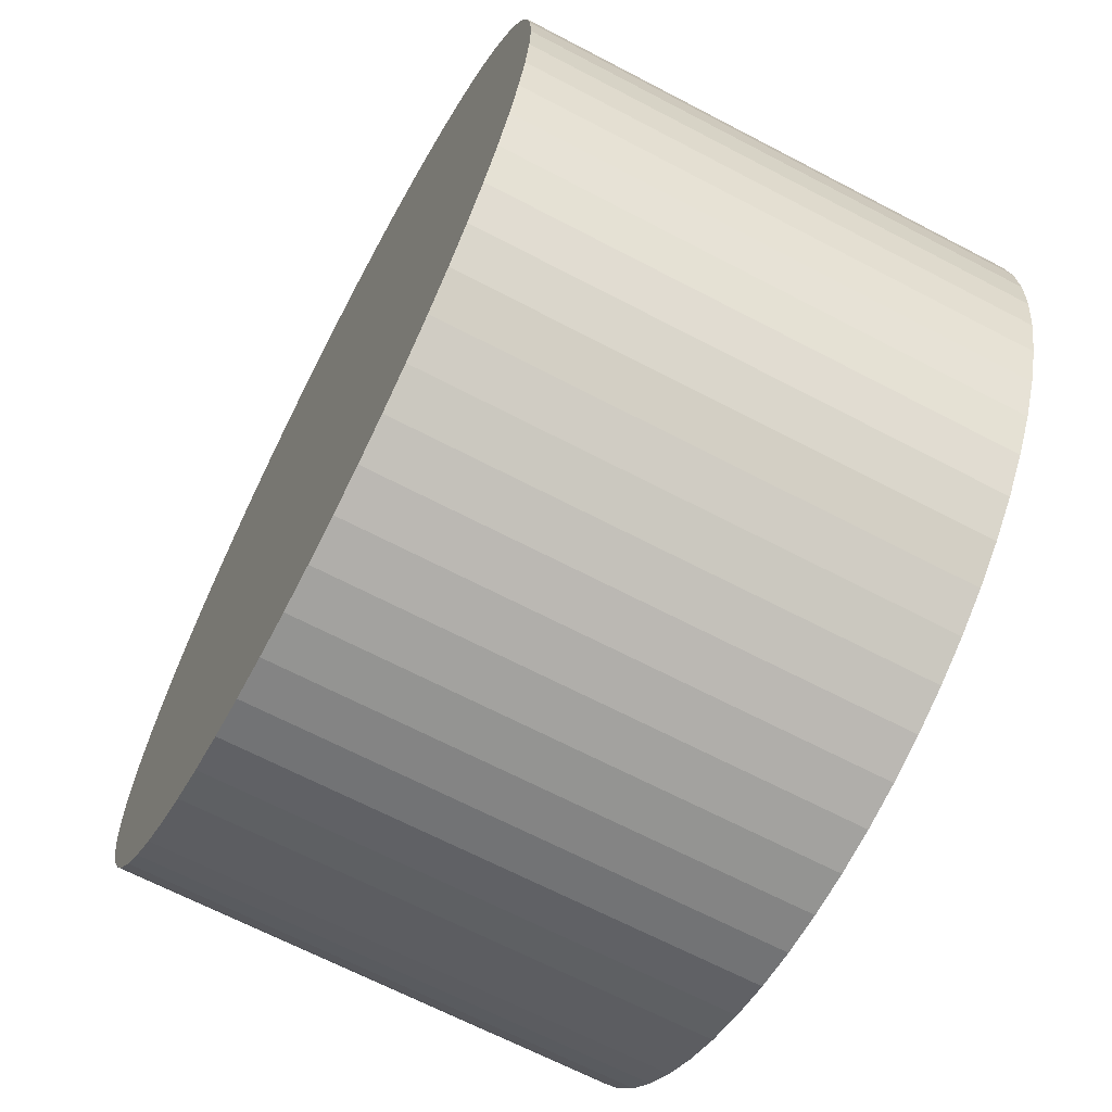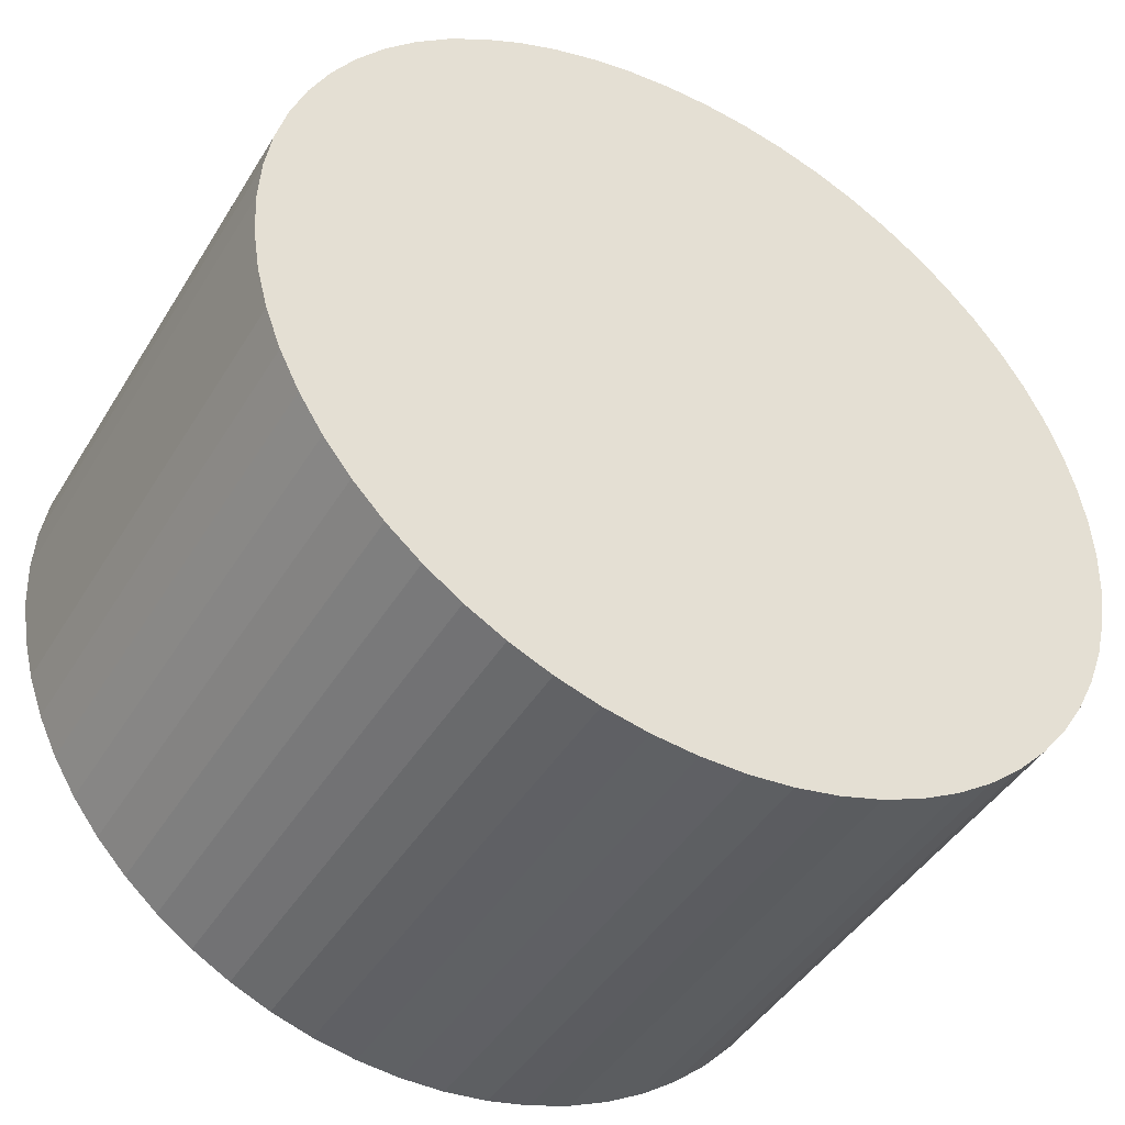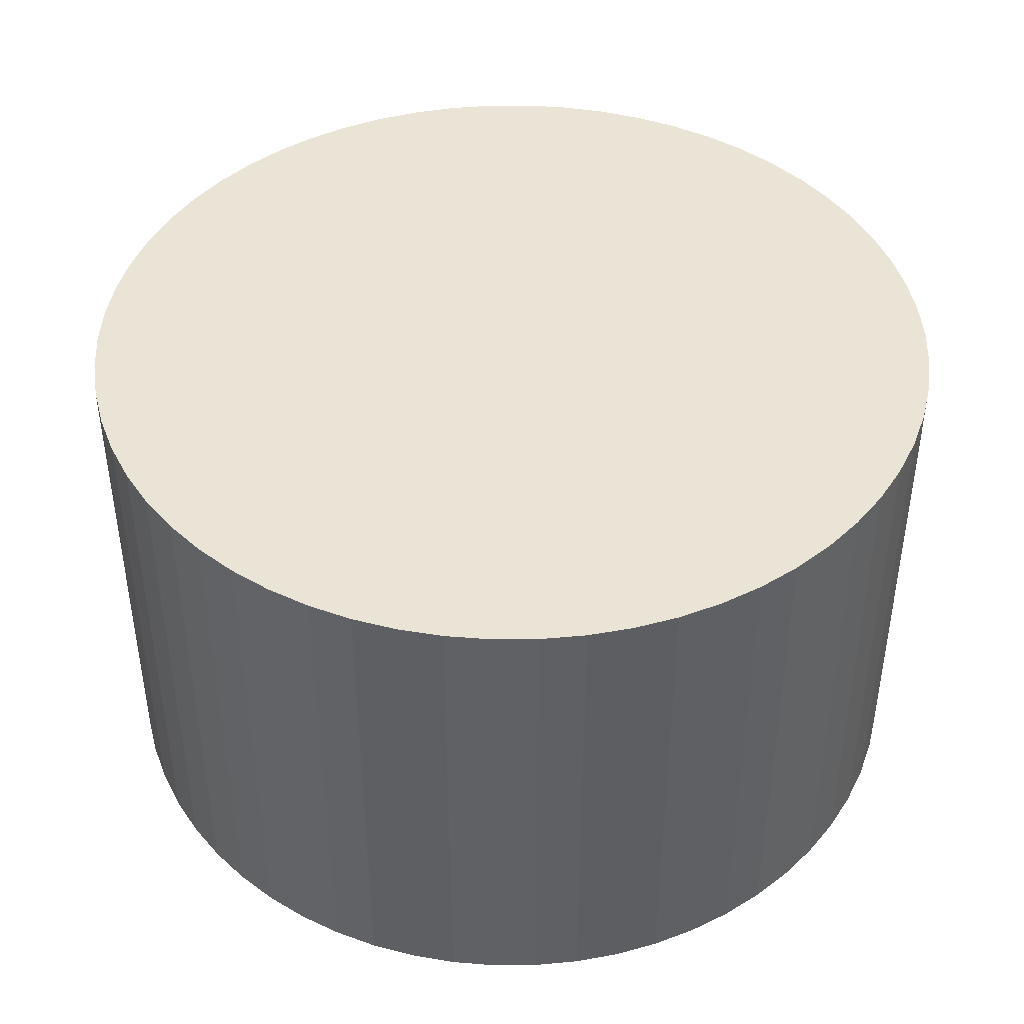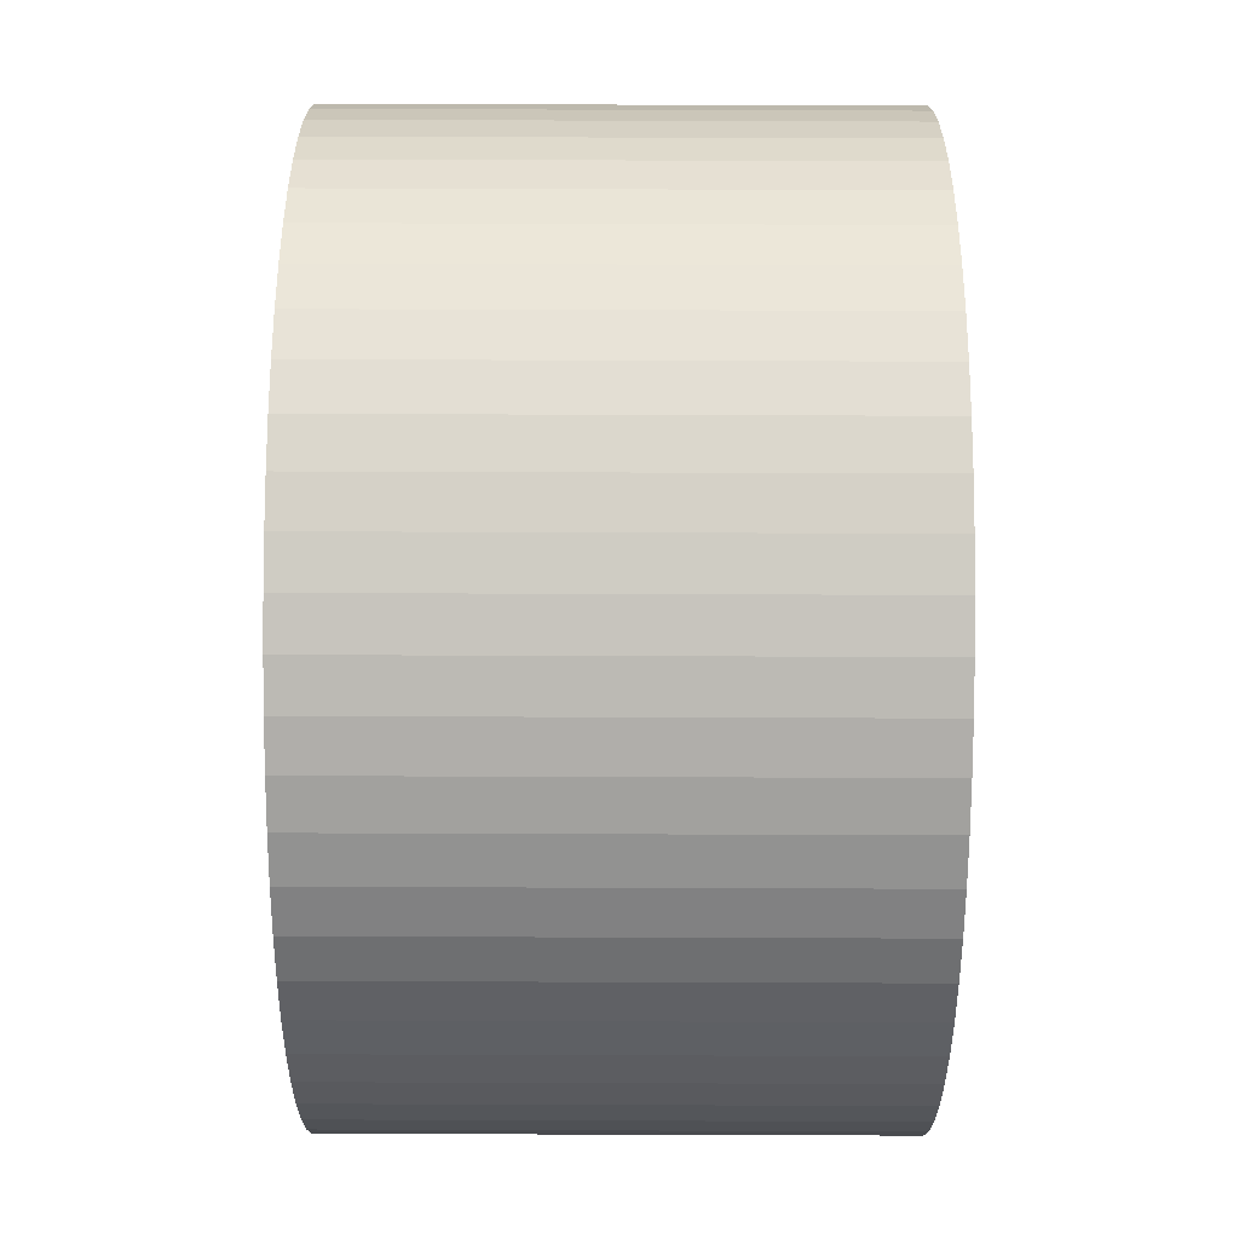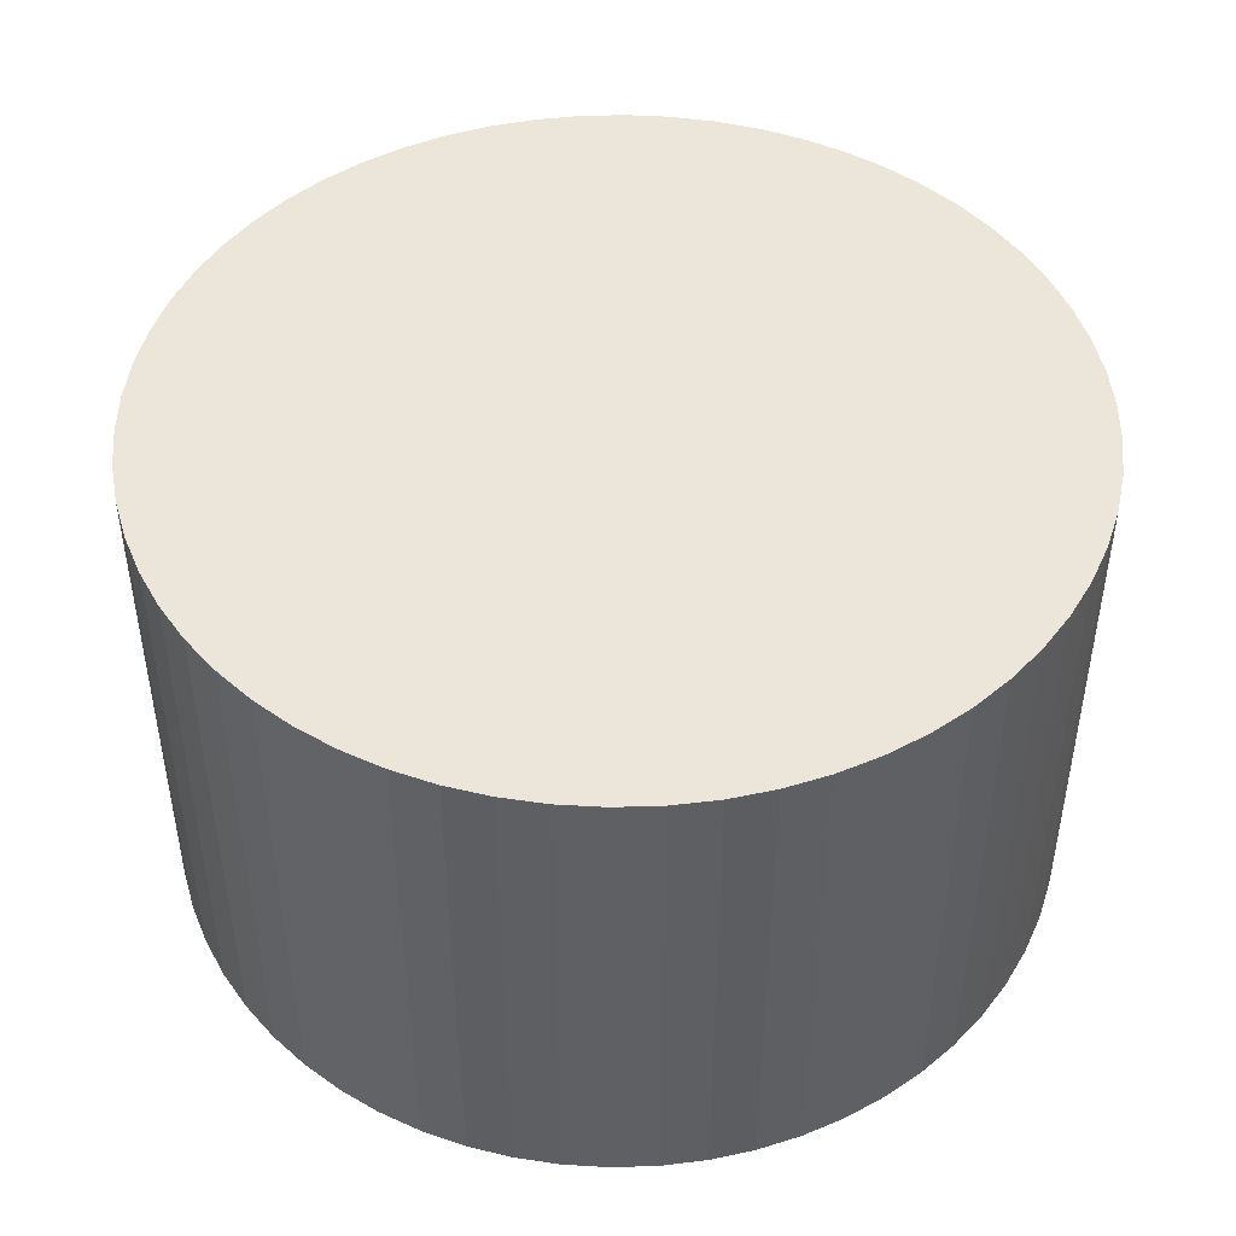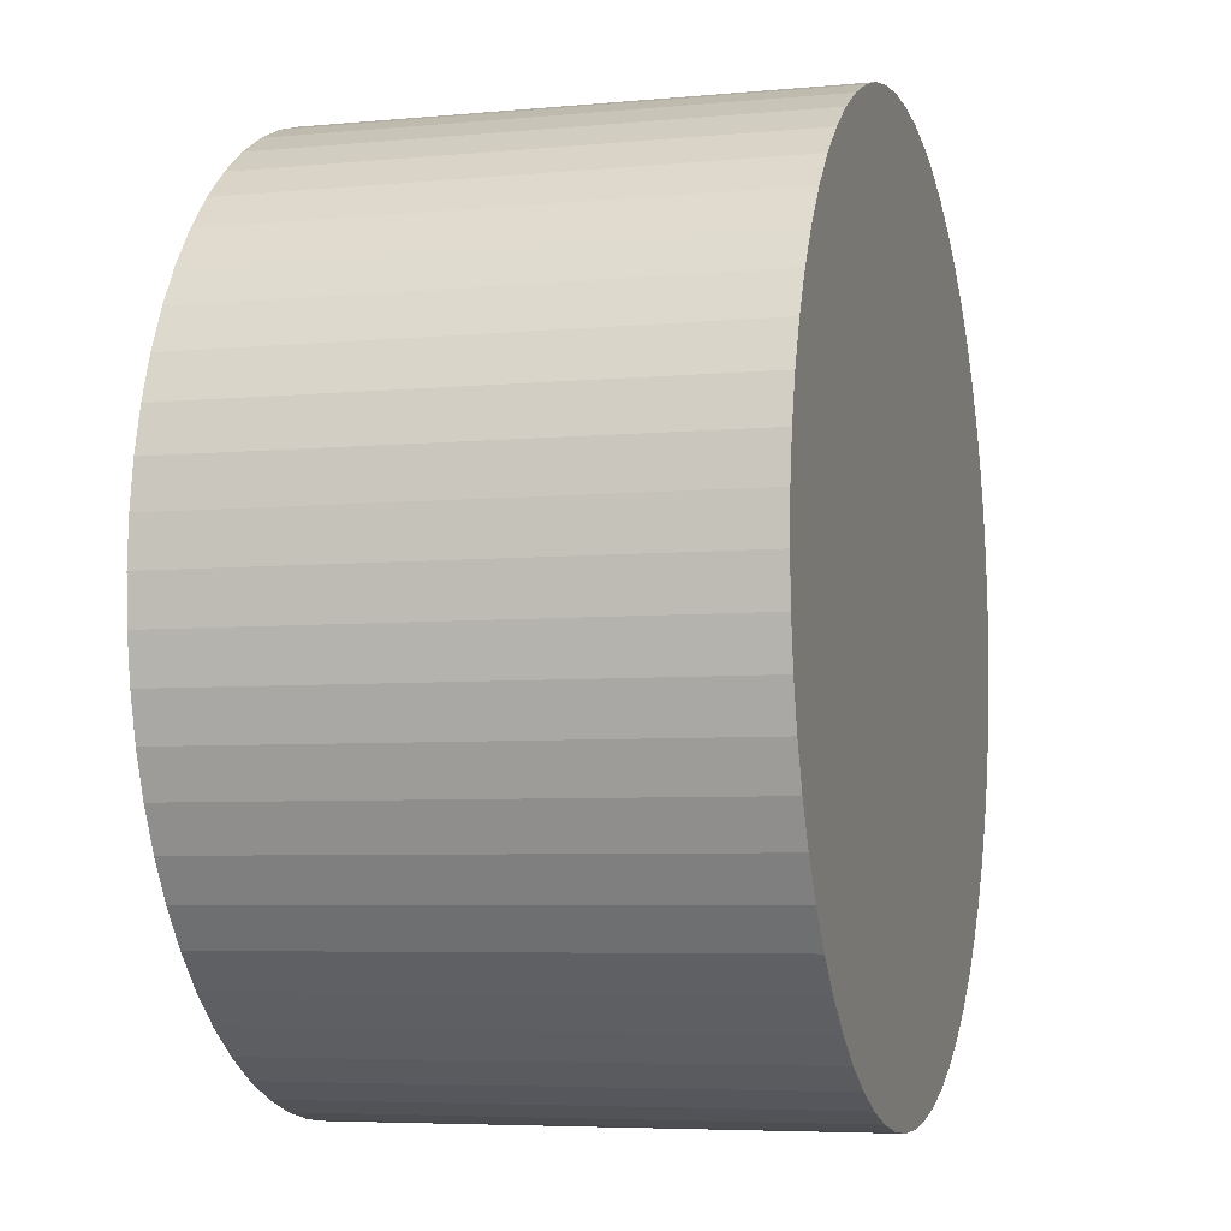
<metadata>
{"format":"obj","ext":"obj","renderer":"f3d","projection":"perspective","resolution":1024,"background":"white","views":[{"elev":-66.9,"azim":62.3,"up":"+Z"},{"elev":-44.3,"azim":150.5,"up":"+Z"},{"elev":43.6,"azim":-0.4,"up":"+Y"},{"elev":78.9,"azim":-89.8,"up":"+Z"},{"elev":46.8,"azim":-65.9,"up":"+Y"},{"elev":-5.5,"azim":106.2,"up":"+Z"}]}
</metadata>
<code>
v  22.45 19.41 -15.62
v  25.48 19.41 -14.14
v  24 19.41 -14.96
v  20.84 19.41 -16.13
v  26.86 19.41 -13.18
v  28.14 19.41 -12.08
v  19.18 19.41 -16.47
v  29.3 19.41 -10.85
v  17.51 19.41 -16.64
v  15.82 19.41 -16.64
v  30.34 19.41 -9.519
v  31.23 19.41 -8.086
v  14.14 19.41 -16.47
v  12.49 19.41 -16.13
v  31.97 19.41 -6.571
v  32.56 19.41 -4.988
v  10.88 19.41 -15.62
v  9.324 19.41 -14.96
v  32.98 19.41 -3.354
v  33.24 19.41 -1.686
v  7.848 19.41 -14.14
v  33.32 19.41 1.189e-15
v  6.463 19.41 -13.18
v  5.182 19.41 -12.08
v  33.24 19.41 1.686
v  4.019 19.41 -10.85
v  32.98 19.41 3.354
v  32.56 19.41 4.988
v  2.986 19.41 -9.519
v  2.093 19.41 -8.086
v  31.97 19.41 6.571
v  31.23 19.41 8.086
v  1.35 19.41 -6.571
v  30.34 19.41 9.519
v  0.764 19.41 -4.988
v  0.341 19.41 -3.354
v  29.3 19.41 10.85
v  28.14 19.41 12.08
v  0.085 19.41 -1.686
v  0 19.41 1.189e-15
v  26.86 19.41 13.18
v  0.085 19.41 1.686
v  25.48 19.41 14.14
v  24 19.41 14.96
v  0.341 19.41 3.354
v  22.45 19.41 15.62
v  0.764 19.41 4.988
v  1.35 19.41 6.571
v  20.84 19.41 16.13
v  19.18 19.41 16.47
v  2.093 19.41 8.086
v  2.986 19.41 9.519
v  17.51 19.41 16.64
v  15.82 19.41 16.64
v  4.019 19.41 10.85
v  5.182 19.41 12.08
v  14.95 19.41 16.55
v  14.14 19.41 16.47
v  12.48 19.41 16.13
v  6.463 19.41 13.18
v  7.848 19.41 14.14
v  10.88 19.41 15.62
v  8.614 19.41 14.56
v  9.324 19.41 14.96
v  14.14 1.008e-15 -16.47
v  12.49 9.877e-16 -16.13
v  10.88 9.568e-16 -15.62
v  15.82 1.019e-15 -16.64
v  22.45 9.568e-16 -15.62
v  20.84 9.877e-16 -16.13
v  19.18 1.008e-15 -16.47
v  17.51 1.019e-15 -16.64
v  9.324 9.16e-16 -14.96
v  7.848 8.658e-16 -14.14
v  6.463 8.068e-16 -13.18
v  5.182 7.395e-16 -12.08
v  4.019 6.646e-16 -10.85
v  2.986 5.829e-16 -9.519
v  2.093 4.951e-16 -8.086
v  1.35 4.024e-16 -6.571
v  0.764 3.054e-16 -4.988
v  0.341 2.054e-16 -3.354
v  0.085 1.032e-16 -1.686
v  0 0 0
v  0.085 -1.032e-16 1.686
v  0.341 -2.054e-16 3.354
v  0.764 -3.054e-16 4.988
v  1.35 -4.024e-16 6.571
v  2.093 -4.951e-16 8.086
v  2.986 -5.829e-16 9.519
v  4.019 -6.646e-16 10.85
v  5.182 -7.395e-16 12.08
v  6.463 -8.068e-16 13.18
v  7.848 -8.658e-16 14.14
v  9.324 -9.16e-16 14.96
v  8.614 -8.918e-16 14.56
v  10.88 -9.568e-16 15.62
v  12.48 -9.877e-16 16.13
v  14.14 -1.008e-15 16.47
v  15.82 -1.019e-15 16.64
v  14.95 -1.014e-15 16.55
v  17.51 -1.019e-15 16.64
v  19.18 -1.008e-15 16.47
v  20.84 -9.877e-16 16.13
v  22.45 -9.568e-16 15.62
v  24 -9.16e-16 14.96
v  25.48 -8.658e-16 14.14
v  26.86 -8.068e-16 13.18
v  28.14 -7.395e-16 12.08
v  29.3 -6.646e-16 10.85
v  30.34 -5.829e-16 9.519
v  31.23 -4.951e-16 8.086
v  31.97 -4.024e-16 6.571
v  32.56 -3.054e-16 4.988
v  32.98 -2.054e-16 3.354
v  33.24 -1.032e-16 1.686
v  33.32 0 0
v  33.24 1.032e-16 -1.686
v  32.98 2.054e-16 -3.354
v  32.56 3.054e-16 -4.988
v  31.97 4.024e-16 -6.571
v  31.23 4.951e-16 -8.086
v  30.34 5.829e-16 -9.519
v  29.3 6.646e-16 -10.85
v  28.14 7.395e-16 -12.08
v  26.86 8.068e-16 -13.18
v  25.48 8.658e-16 -14.14
v  24 9.16e-16 -14.96
g defaultobject
f 1 2 3
f 2 1 4
f 2 4 5
f 5 4 6
f 6 4 7
f 6 7 8
f 8 7 9
f 8 9 10
f 8 10 11
f 11 10 12
f 12 10 13
f 12 13 14
f 12 14 15
f 15 14 16
f 16 14 17
f 16 17 18
f 16 18 19
f 19 18 20
f 20 18 21
f 20 21 22
f 22 21 23
f 22 23 24
f 22 24 25
f 25 24 26
f 25 26 27
f 27 26 28
f 28 26 29
f 28 29 30
f 28 30 31
f 31 30 32
f 32 30 33
f 32 33 34
f 34 33 35
f 34 35 36
f 34 36 37
f 37 36 38
f 38 36 39
f 38 39 40
f 38 40 41
f 41 40 42
f 41 42 43
f 43 42 44
f 44 42 45
f 44 45 46
f 46 45 47
f 46 47 48
f 46 48 49
f 49 48 50
f 50 48 51
f 50 51 52
f 50 52 53
f 53 52 54
f 54 52 55
f 54 55 56
f 54 56 57
f 57 56 58
f 58 56 59
f 59 56 60
f 59 60 61
f 59 61 62
f 62 61 63
f 62 63 64
f 65 14 13
f 14 65 66
f 66 17 14
f 17 66 67
f 68 13 10
f 13 68 65
f 69 4 1
f 4 69 70
f 70 7 4
f 7 70 71
f 71 9 7
f 9 71 72
f 72 10 9
f 10 72 68
f 67 18 17
f 18 67 73
f 73 21 18
f 21 73 74
f 74 23 21
f 23 74 75
f 75 24 23
f 24 75 76
f 76 26 24
f 26 76 77
f 77 29 26
f 29 77 78
f 78 30 29
f 30 78 79
f 79 33 30
f 33 79 80
f 80 35 33
f 35 80 81
f 81 36 35
f 36 81 82
f 82 39 36
f 39 82 83
f 83 40 39
f 40 83 84
f 84 42 40
f 42 84 85
f 85 45 42
f 45 85 86
f 86 47 45
f 47 86 87
f 87 48 47
f 48 87 88
f 88 51 48
f 51 88 89
f 89 52 51
f 52 89 90
f 90 55 52
f 55 90 91
f 91 56 55
f 56 91 92
f 92 60 56
f 60 92 93
f 93 61 60
f 61 93 94
f 94 63 61
f 63 94 64
f 64 94 95
f 95 94 96
f 95 62 64
f 62 95 97
f 97 59 62
f 59 97 98
f 98 58 59
f 58 98 99
f 99 57 58
f 57 99 54
f 54 99 100
f 100 99 101
f 100 53 54
f 53 100 102
f 102 50 53
f 50 102 103
f 103 49 50
f 49 103 104
f 104 46 49
f 46 104 105
f 105 44 46
f 44 105 106
f 106 43 44
f 43 106 107
f 107 41 43
f 41 107 108
f 108 38 41
f 38 108 109
f 109 37 38
f 37 109 110
f 110 34 37
f 34 110 111
f 111 32 34
f 32 111 112
f 112 31 32
f 31 112 113
f 113 28 31
f 28 113 114
f 114 27 28
f 27 114 115
f 115 25 27
f 25 115 116
f 116 22 25
f 22 116 117
f 117 20 22
f 20 117 118
f 118 19 20
f 19 118 119
f 119 16 19
f 16 119 120
f 120 15 16
f 15 120 121
f 121 12 15
f 12 121 122
f 122 11 12
f 11 122 123
f 123 8 11
f 8 123 124
f 124 6 8
f 6 124 125
f 125 5 6
f 5 125 126
f 126 2 5
f 2 126 127
f 127 3 2
f 3 127 128
f 128 1 3
f 1 128 69
f 71 68 72
f 68 71 65
f 65 71 70
f 65 70 66
f 66 70 69
f 66 69 128
f 66 128 67
f 67 128 73
f 73 128 127
f 73 127 126
f 73 126 74
f 74 126 125
f 74 125 75
f 75 125 124
f 75 124 76
f 76 124 77
f 77 124 123
f 77 123 122
f 77 122 78
f 78 122 79
f 79 122 121
f 79 121 120
f 79 120 80
f 80 120 119
f 80 119 81
f 81 119 118
f 81 118 82
f 82 118 117
f 82 117 83
f 83 117 84
f 84 117 116
f 84 116 85
f 85 116 115
f 85 115 114
f 85 114 86
f 86 114 113
f 86 113 87
f 87 113 112
f 87 112 88
f 88 112 111
f 88 111 89
f 89 111 90
f 90 111 110
f 90 110 109
f 90 109 91
f 91 109 92
f 92 109 108
f 92 108 107
f 92 107 93
f 93 107 106
f 93 106 94
f 94 106 105
f 94 105 96
f 96 105 95
f 95 105 97
f 97 105 104
f 97 104 103
f 97 103 98
f 98 103 99
f 99 103 102
f 99 102 101
f 101 102 100

</code>
